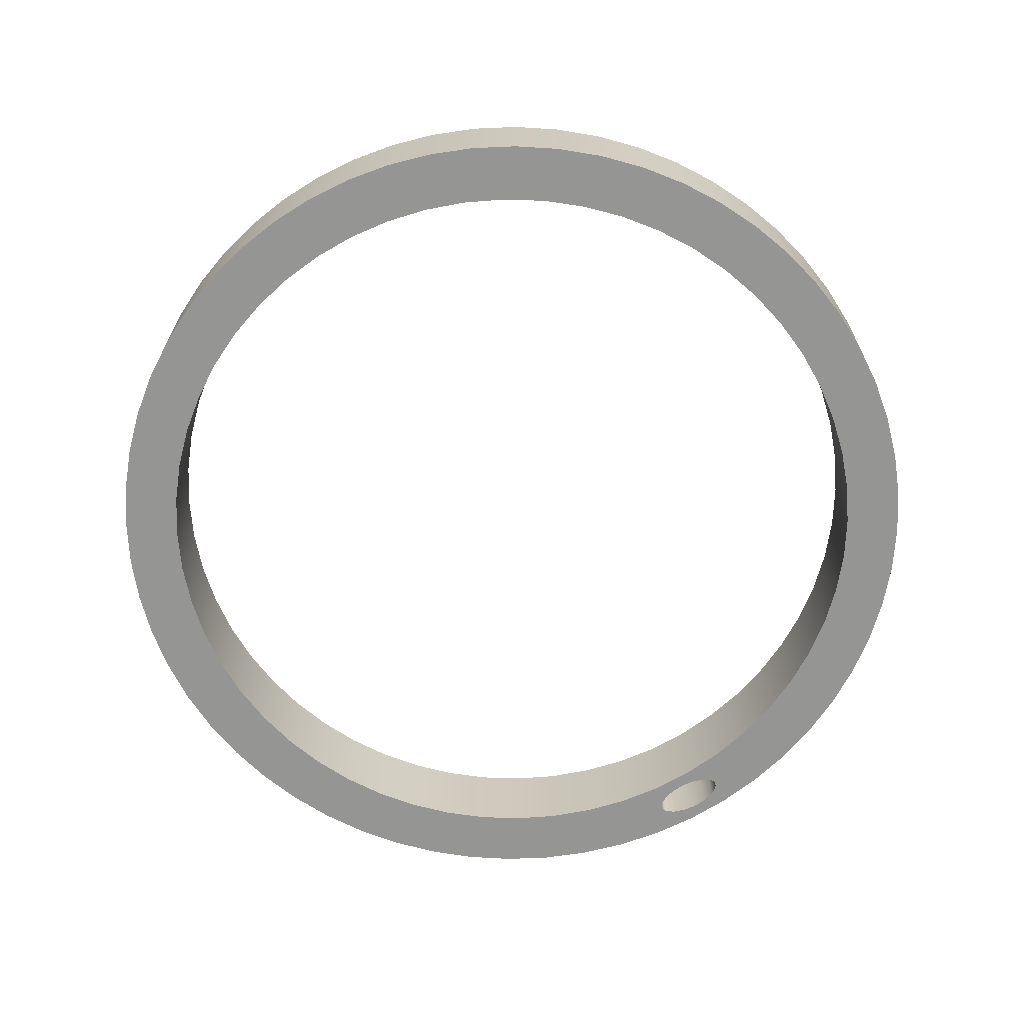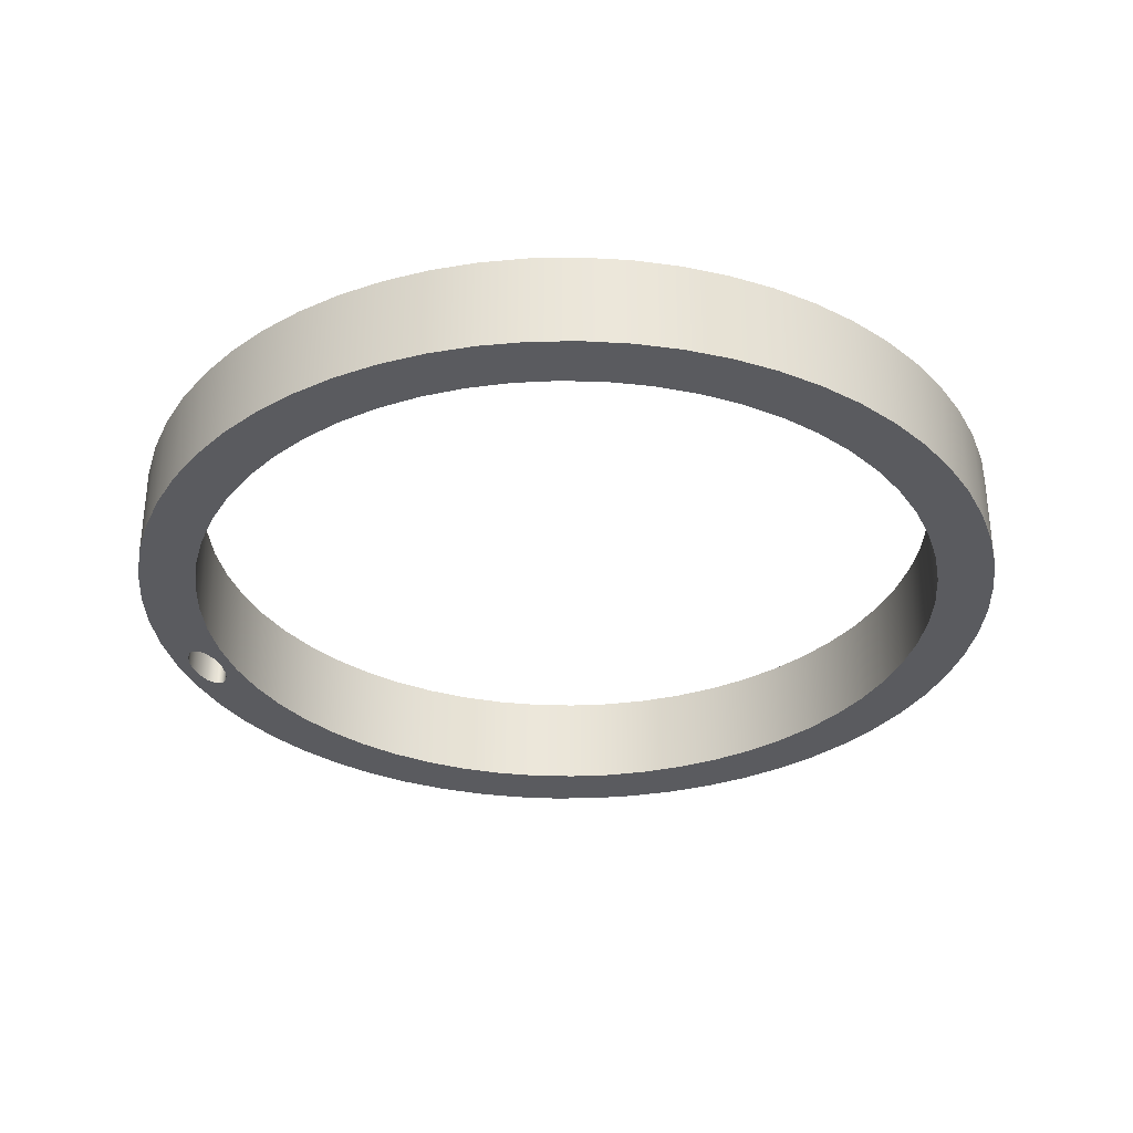
<metadata>
{"format":"obj","ext":"obj","renderer":"f3d","projection":"perspective","resolution":1024,"background":"white","views":[{"elev":-67.3,"azim":65.5,"up":"+Z"},{"elev":-32.8,"azim":-37.6,"up":"+Z"}]}
</metadata>
<code>
v -5 -8.882e-16 1.25
v -4.969 -0.5598 1.25
v -4.875 -1.113 1.25
v -4.719 -1.651 1.25
v -4.505 -2.169 1.25
v -4.234 -2.66 1.25
v -3.909 -3.117 1.25
v -3.536 -3.536 1.25
v -3.117 -3.909 1.25
v -2.66 -4.234 1.25
v -2.169 -4.505 1.25
v -1.651 -4.719 1.25
v -1.113 -4.875 1.25
v -0.5598 -4.969 1.25
v 3.062e-16 -5 1.25
v 0.5598 -4.969 1.25
v 1.113 -4.875 1.25
v 1.651 -4.719 1.25
v 2.169 -4.505 1.25
v 2.66 -4.234 1.25
v 3.117 -3.909 1.25
v 3.536 -3.536 1.25
v 3.909 -3.117 1.25
v 4.234 -2.66 1.25
v 4.505 -2.169 1.25
v 4.719 -1.651 1.25
v 4.875 -1.113 1.25
v 4.969 -0.5598 1.25
v 5 0 1.25
v 4.969 0.5598 1.25
v 4.875 1.113 1.25
v 4.719 1.651 1.25
v 4.505 2.169 1.25
v 4.234 2.66 1.25
v 3.909 3.117 1.25
v 3.536 3.536 1.25
v 3.117 3.909 1.25
v 2.66 4.234 1.25
v 2.169 4.505 1.25
v 1.651 4.719 1.25
v 1.113 4.875 1.25
v 0.5598 4.969 1.25
v 3.062e-16 5 1.25
v -0.5598 4.969 1.25
v -1.113 4.875 1.25
v -1.651 4.719 1.25
v -2.169 4.505 1.25
v -2.66 4.234 1.25
v -3.117 3.909 1.25
v -3.536 3.536 1.25
v -3.909 3.117 1.25
v -4.234 2.66 1.25
v -4.505 2.169 1.25
v -4.719 1.651 1.25
v -4.875 1.113 1.25
v -4.969 0.5598 1.25
v -5 -6.123e-16 0
v -4.969 0.5598 0
v -4.875 1.113 0
v -4.719 1.651 0
v -4.505 2.169 0
v -4.234 2.66 0
v -3.909 3.117 0
v -3.536 3.536 0
v -3.117 3.909 0
v -2.66 4.234 0
v -2.169 4.505 0
v -1.651 4.719 0
v -1.113 4.875 0
v -0.5598 4.969 0
v 3.062e-16 5 0
v 0.5598 4.969 0
v 1.113 4.875 0
v 1.651 4.719 0
v 2.169 4.505 0
v 2.66 4.234 0
v 3.117 3.909 0
v 3.536 3.536 0
v 3.909 3.117 0
v 4.234 2.66 0
v 4.505 2.169 0
v 4.719 1.651 0
v 4.875 1.113 0
v 4.969 0.5598 0
v 5 0 0
v 4.969 -0.5598 0
v 4.875 -1.113 0
v 4.719 -1.651 0
v 4.505 -2.169 0
v 4.234 -2.66 0
v 3.909 -3.117 0
v 3.536 -3.536 0
v 3.117 -3.909 0
v 2.66 -4.234 0
v 2.169 -4.505 0
v 1.651 -4.719 0
v 1.113 -4.875 0
v 0.5598 -4.969 0
v 3.062e-16 -5 0
v -0.5598 -4.969 0
v -1.113 -4.875 0
v -1.651 -4.719 0
v -2.169 -4.505 0
v -2.66 -4.234 0
v -3.117 -3.909 0
v -3.536 -3.536 0
v -3.909 -3.117 0
v -4.234 -2.66 0
v -4.505 -2.169 0
v -4.719 -1.651 0
v -4.875 -1.113 0
v -4.969 -0.5598 0
v -5 -8.882e-16 1.25
v -5 -6.123e-16 0
v -3.396 4.165 1.25
v -3.364 4.137 1.25
v -3.32 4.12 1.25
v -3.198 4.125 1.25
v -3.049 4.176 1.25
v -2.895 4.268 1.25
v -2.76 4.385 1.25
v -2.664 4.511 1.25
v -2.622 4.625 1.25
v -2.624 4.672 1.25
v -2.64 4.711 1.25
v -2.671 4.738 1.25
v -2.716 4.755 1.25
v -2.838 4.751 1.25
v -2.987 4.699 1.25
v -3.141 4.607 1.25
v -3.276 4.49 1.25
v -3.372 4.365 1.25
v -3.414 4.25 1.25
v -3.412 4.203 1.25
v -3.396 4.165 0
v -3.412 4.203 0
v -3.414 4.25 0
v -3.372 4.365 0
v -3.276 4.49 0
v -3.141 4.607 0
v -2.987 4.699 0
v -2.838 4.751 0
v -2.716 4.755 0
v -2.671 4.738 0
v -2.64 4.711 0
v -2.624 4.672 0
v -2.622 4.625 0
v -2.664 4.511 0
v -2.76 4.385 0
v -2.895 4.268 0
v -3.049 4.176 0
v -3.198 4.125 0
v -3.32 4.12 0
v -3.364 4.137 0
v -3.396 4.165 1.25
v -3.396 4.165 0
v -5.75 -8.882e-16 1.25
v -5.719 0.601 1.25
v -5.624 1.195 1.25
v -5.469 1.777 1.25
v -5.253 2.339 1.25
v -4.98 2.875 1.25
v -4.652 3.38 1.25
v -4.273 3.848 1.25
v -3.848 4.273 1.25
v -3.38 4.652 1.25
v -2.875 4.98 1.25
v -2.339 5.253 1.25
v -1.777 5.469 1.25
v -1.195 5.624 1.25
v -0.601 5.719 1.25
v 3.521e-16 5.75 1.25
v 0.601 5.719 1.25
v 1.195 5.624 1.25
v 1.777 5.469 1.25
v 2.339 5.253 1.25
v 2.875 4.98 1.25
v 3.38 4.652 1.25
v 3.848 4.273 1.25
v 4.273 3.848 1.25
v 4.652 3.38 1.25
v 4.98 2.875 1.25
v 5.253 2.339 1.25
v 5.469 1.777 1.25
v 5.624 1.195 1.25
v 5.719 0.601 1.25
v 5.75 0 1.25
v 5.719 -0.601 1.25
v 5.624 -1.195 1.25
v 5.469 -1.777 1.25
v 5.253 -2.339 1.25
v 4.98 -2.875 1.25
v 4.652 -3.38 1.25
v 4.273 -3.848 1.25
v 3.848 -4.273 1.25
v 3.38 -4.652 1.25
v 2.875 -4.98 1.25
v 2.339 -5.253 1.25
v 1.777 -5.469 1.25
v 1.195 -5.624 1.25
v 0.601 -5.719 1.25
v 3.521e-16 -5.75 1.25
v -0.601 -5.719 1.25
v -1.195 -5.624 1.25
v -1.777 -5.469 1.25
v -2.339 -5.253 1.25
v -2.875 -4.98 1.25
v -3.38 -4.652 1.25
v -3.848 -4.273 1.25
v -4.273 -3.848 1.25
v -4.652 -3.38 1.25
v -4.98 -2.875 1.25
v -5.253 -2.339 1.25
v -5.469 -1.777 1.25
v -5.624 -1.195 1.25
v -5.719 -0.601 1.25
v -5.75 -7.042e-16 0
v -5.719 -0.601 0
v -5.624 -1.195 0
v -5.469 -1.777 0
v -5.253 -2.339 0
v -4.98 -2.875 0
v -4.652 -3.38 0
v -4.273 -3.848 0
v -3.848 -4.273 0
v -3.38 -4.652 0
v -2.875 -4.98 0
v -2.339 -5.253 0
v -1.777 -5.469 0
v -1.195 -5.624 0
v -0.601 -5.719 0
v 3.521e-16 -5.75 0
v 0.601 -5.719 0
v 1.195 -5.624 0
v 1.777 -5.469 0
v 2.339 -5.253 0
v 2.875 -4.98 0
v 3.38 -4.652 0
v 3.848 -4.273 0
v 4.273 -3.848 0
v 4.652 -3.38 0
v 4.98 -2.875 0
v 5.253 -2.339 0
v 5.469 -1.777 0
v 5.624 -1.195 0
v 5.719 -0.601 0
v 5.75 0 0
v 5.719 0.601 0
v 5.624 1.195 0
v 5.469 1.777 0
v 5.253 2.339 0
v 4.98 2.875 0
v 4.652 3.38 0
v 4.273 3.848 0
v 3.848 4.273 0
v 3.38 4.652 0
v 2.875 4.98 0
v 2.339 5.253 0
v 1.777 5.469 0
v 1.195 5.624 0
v 0.601 5.719 0
v 3.521e-16 5.75 0
v -0.601 5.719 0
v -1.195 5.624 0
v -1.777 5.469 0
v -2.339 5.253 0
v -2.875 4.98 0
v -3.38 4.652 0
v -3.848 4.273 0
v -4.273 3.848 0
v -4.652 3.38 0
v -4.98 2.875 0
v -5.253 2.339 0
v -5.469 1.777 0
v -5.624 1.195 0
v -5.719 0.601 0
v -5.75 -7.042e-16 0
v -5.75 -8.882e-16 1.25
v -3.396 4.165 1.25
v -3.412 4.203 1.25
v -3.414 4.25 1.25
v -3.372 4.365 1.25
v -3.276 4.49 1.25
v -3.141 4.607 1.25
v -2.987 4.699 1.25
v -2.838 4.751 1.25
v -2.716 4.755 1.25
v -2.671 4.738 1.25
v -2.64 4.711 1.25
v -2.624 4.672 1.25
v -2.622 4.625 1.25
v -2.664 4.511 1.25
v -2.76 4.385 1.25
v -2.895 4.268 1.25
v -3.049 4.176 1.25
v -3.198 4.125 1.25
v -3.32 4.12 1.25
v -3.364 4.137 1.25
v -5 -8.882e-16 1.25
v -4.969 0.5598 1.25
v -4.875 1.113 1.25
v -4.719 1.651 1.25
v -4.505 2.169 1.25
v -4.234 2.66 1.25
v -3.909 3.117 1.25
v -3.536 3.536 1.25
v -3.117 3.909 1.25
v -2.66 4.234 1.25
v -2.169 4.505 1.25
v -1.651 4.719 1.25
v -1.113 4.875 1.25
v -0.5598 4.969 1.25
v 3.062e-16 5 1.25
v 0.5598 4.969 1.25
v 1.113 4.875 1.25
v 1.651 4.719 1.25
v 2.169 4.505 1.25
v 2.66 4.234 1.25
v 3.117 3.909 1.25
v 3.536 3.536 1.25
v 3.909 3.117 1.25
v 4.234 2.66 1.25
v 4.505 2.169 1.25
v 4.719 1.651 1.25
v 4.875 1.113 1.25
v 4.969 0.5598 1.25
v 5 0 1.25
v 4.969 -0.5598 1.25
v 4.875 -1.113 1.25
v 4.719 -1.651 1.25
v 4.505 -2.169 1.25
v 4.234 -2.66 1.25
v 3.909 -3.117 1.25
v 3.536 -3.536 1.25
v 3.117 -3.909 1.25
v 2.66 -4.234 1.25
v 2.169 -4.505 1.25
v 1.651 -4.719 1.25
v 1.113 -4.875 1.25
v 0.5598 -4.969 1.25
v 3.062e-16 -5 1.25
v -0.5598 -4.969 1.25
v -1.113 -4.875 1.25
v -1.651 -4.719 1.25
v -2.169 -4.505 1.25
v -2.66 -4.234 1.25
v -3.117 -3.909 1.25
v -3.536 -3.536 1.25
v -3.909 -3.117 1.25
v -4.234 -2.66 1.25
v -4.505 -2.169 1.25
v -4.719 -1.651 1.25
v -4.875 -1.113 1.25
v -4.969 -0.5598 1.25
v -5.75 -8.882e-16 1.25
v -5.719 -0.601 1.25
v -5.624 -1.195 1.25
v -5.469 -1.777 1.25
v -5.253 -2.339 1.25
v -4.98 -2.875 1.25
v -4.652 -3.38 1.25
v -4.273 -3.848 1.25
v -3.848 -4.273 1.25
v -3.38 -4.652 1.25
v -2.875 -4.98 1.25
v -2.339 -5.253 1.25
v -1.777 -5.469 1.25
v -1.195 -5.624 1.25
v -0.601 -5.719 1.25
v 3.521e-16 -5.75 1.25
v 0.601 -5.719 1.25
v 1.195 -5.624 1.25
v 1.777 -5.469 1.25
v 2.339 -5.253 1.25
v 2.875 -4.98 1.25
v 3.38 -4.652 1.25
v 3.848 -4.273 1.25
v 4.273 -3.848 1.25
v 4.652 -3.38 1.25
v 4.98 -2.875 1.25
v 5.253 -2.339 1.25
v 5.469 -1.777 1.25
v 5.624 -1.195 1.25
v 5.719 -0.601 1.25
v 5.75 0 1.25
v 5.719 0.601 1.25
v 5.624 1.195 1.25
v 5.469 1.777 1.25
v 5.253 2.339 1.25
v 4.98 2.875 1.25
v 4.652 3.38 1.25
v 4.273 3.848 1.25
v 3.848 4.273 1.25
v 3.38 4.652 1.25
v 2.875 4.98 1.25
v 2.339 5.253 1.25
v 1.777 5.469 1.25
v 1.195 5.624 1.25
v 0.601 5.719 1.25
v 3.521e-16 5.75 1.25
v -0.601 5.719 1.25
v -1.195 5.624 1.25
v -1.777 5.469 1.25
v -2.339 5.253 1.25
v -2.875 4.98 1.25
v -3.38 4.652 1.25
v -3.848 4.273 1.25
v -4.273 3.848 1.25
v -4.652 3.38 1.25
v -4.98 2.875 1.25
v -5.253 2.339 1.25
v -5.469 1.777 1.25
v -5.624 1.195 1.25
v -5.719 0.601 1.25
v -3.396 4.165 0
v -3.364 4.137 0
v -3.32 4.12 0
v -3.198 4.125 0
v -3.049 4.176 0
v -2.895 4.268 0
v -2.76 4.385 0
v -2.664 4.511 0
v -2.622 4.625 0
v -2.624 4.672 0
v -2.64 4.711 0
v -2.671 4.738 0
v -2.716 4.755 0
v -2.838 4.751 0
v -2.987 4.699 0
v -3.141 4.607 0
v -3.276 4.49 0
v -3.372 4.365 0
v -3.414 4.25 0
v -3.412 4.203 0
v -5 -6.123e-16 0
v -4.969 -0.5598 0
v -4.875 -1.113 0
v -4.719 -1.651 0
v -4.505 -2.169 0
v -4.234 -2.66 0
v -3.909 -3.117 0
v -3.536 -3.536 0
v -3.117 -3.909 0
v -2.66 -4.234 0
v -2.169 -4.505 0
v -1.651 -4.719 0
v -1.113 -4.875 0
v -0.5598 -4.969 0
v 3.062e-16 -5 0
v 0.5598 -4.969 0
v 1.113 -4.875 0
v 1.651 -4.719 0
v 2.169 -4.505 0
v 2.66 -4.234 0
v 3.117 -3.909 0
v 3.536 -3.536 0
v 3.909 -3.117 0
v 4.234 -2.66 0
v 4.505 -2.169 0
v 4.719 -1.651 0
v 4.875 -1.113 0
v 4.969 -0.5598 0
v 5 0 0
v 4.969 0.5598 0
v 4.875 1.113 0
v 4.719 1.651 0
v 4.505 2.169 0
v 4.234 2.66 0
v 3.909 3.117 0
v 3.536 3.536 0
v 3.117 3.909 0
v 2.66 4.234 0
v 2.169 4.505 0
v 1.651 4.719 0
v 1.113 4.875 0
v 0.5598 4.969 0
v 3.062e-16 5 0
v -0.5598 4.969 0
v -1.113 4.875 0
v -1.651 4.719 0
v -2.169 4.505 0
v -2.66 4.234 0
v -3.117 3.909 0
v -3.536 3.536 0
v -3.909 3.117 0
v -4.234 2.66 0
v -4.505 2.169 0
v -4.719 1.651 0
v -4.875 1.113 0
v -4.969 0.5598 0
v -5.75 -7.042e-16 0
v -5.719 0.601 0
v -5.624 1.195 0
v -5.469 1.777 0
v -5.253 2.339 0
v -4.98 2.875 0
v -4.652 3.38 0
v -4.273 3.848 0
v -3.848 4.273 0
v -3.38 4.652 0
v -2.875 4.98 0
v -2.339 5.253 0
v -1.777 5.469 0
v -1.195 5.624 0
v -0.601 5.719 0
v 3.521e-16 5.75 0
v 0.601 5.719 0
v 1.195 5.624 0
v 1.777 5.469 0
v 2.339 5.253 0
v 2.875 4.98 0
v 3.38 4.652 0
v 3.848 4.273 0
v 4.273 3.848 0
v 4.652 3.38 0
v 4.98 2.875 0
v 5.253 2.339 0
v 5.469 1.777 0
v 5.624 1.195 0
v 5.719 0.601 0
v 5.75 0 0
v 5.719 -0.601 0
v 5.624 -1.195 0
v 5.469 -1.777 0
v 5.253 -2.339 0
v 4.98 -2.875 0
v 4.652 -3.38 0
v 4.273 -3.848 0
v 3.848 -4.273 0
v 3.38 -4.652 0
v 2.875 -4.98 0
v 2.339 -5.253 0
v 1.777 -5.469 0
v 1.195 -5.624 0
v 0.601 -5.719 0
v 3.521e-16 -5.75 0
v -0.601 -5.719 0
v -1.195 -5.624 0
v -1.777 -5.469 0
v -2.339 -5.253 0
v -2.875 -4.98 0
v -3.38 -4.652 0
v -3.848 -4.273 0
v -4.273 -3.848 0
v -4.652 -3.38 0
v -4.98 -2.875 0
v -5.253 -2.339 0
v -5.469 -1.777 0
v -5.624 -1.195 0
v -5.719 -0.601 0
g 7a059bae-e2c1-11ea-be55-54bf646e7e1f
f 2 112 1
f 1 112 114
f 113 57 56
f 56 57 58
f 56 58 55
f 55 58 59
f 55 59 54
f 54 59 60
f 54 60 53
f 53 60 61
f 53 61 52
f 52 61 62
f 52 62 51
f 51 62 63
f 51 63 50
f 50 63 64
f 50 64 49
f 49 64 65
f 49 65 48
f 48 65 66
f 48 66 47
f 47 66 67
f 47 67 46
f 46 67 68
f 46 68 45
f 45 68 69
f 45 69 44
f 44 69 70
f 44 70 43
f 43 70 71
f 43 71 42
f 42 71 72
f 42 72 41
f 41 72 73
f 41 73 40
f 40 73 74
f 40 74 39
f 39 74 75
f 39 75 38
f 38 75 76
f 38 76 37
f 37 76 77
f 37 77 36
f 36 77 78
f 36 78 35
f 35 78 79
f 35 79 34
f 34 79 80
f 34 80 33
f 33 80 81
f 33 81 32
f 32 81 82
f 32 82 31
f 31 82 83
f 31 83 30
f 30 83 84
f 30 84 29
f 29 84 85
f 29 85 28
f 28 85 86
f 28 86 27
f 27 86 87
f 27 87 26
f 26 87 88
f 26 88 25
f 25 88 89
f 25 89 24
f 24 89 90
f 24 90 23
f 23 90 91
f 23 91 22
f 22 91 92
f 22 92 21
f 21 92 93
f 21 93 20
f 20 93 94
f 20 94 19
f 19 94 95
f 19 95 18
f 18 95 96
f 18 96 17
f 17 96 97
f 17 97 16
f 16 97 98
f 16 98 15
f 15 98 99
f 15 99 14
f 14 99 100
f 14 100 13
f 13 100 101
f 13 101 12
f 12 101 102
f 12 102 11
f 11 102 103
f 11 103 10
f 10 103 104
f 10 104 9
f 9 104 105
f 9 105 8
f 8 105 106
f 8 106 7
f 7 106 107
f 7 107 6
f 6 107 108
f 6 108 5
f 5 108 109
f 5 109 4
f 4 109 110
f 4 110 3
f 3 110 111
f 3 111 2
f 2 111 112
g 7a07717e-e2c1-11ea-a12d-54bf646e7e1f
f 116 154 115
f 115 154 156
f 155 135 134
f 134 135 136
f 134 136 137
f 116 117 154
f 154 117 153
f 153 117 118
f 153 118 152
f 152 118 119
f 152 119 151
f 151 119 120
f 151 120 150
f 150 120 121
f 150 121 149
f 149 121 122
f 149 122 148
f 148 122 123
f 148 123 147
f 147 123 124
f 147 124 146
f 146 124 145
f 145 124 125
f 145 125 144
f 144 125 126
f 144 126 127
f 144 127 143
f 143 127 128
f 143 128 142
f 142 128 129
f 142 129 141
f 141 129 130
f 141 130 140
f 140 130 131
f 140 131 139
f 139 131 132
f 139 132 138
f 138 132 133
f 138 133 137
f 137 133 134
g 7a0995ae-e2c1-11ea-97f3-54bf646e7e1f
f 158 276 157
f 157 276 277
f 278 217 216
f 216 217 218
f 216 218 215
f 215 218 219
f 215 219 214
f 214 219 220
f 214 220 213
f 213 220 221
f 213 221 212
f 212 221 222
f 212 222 211
f 211 222 223
f 211 223 210
f 210 223 224
f 210 224 209
f 209 224 225
f 209 225 208
f 208 225 226
f 208 226 207
f 207 226 227
f 207 227 206
f 206 227 228
f 206 228 205
f 205 228 229
f 205 229 204
f 204 229 230
f 204 230 203
f 203 230 231
f 203 231 202
f 202 231 232
f 202 232 201
f 201 232 233
f 201 233 200
f 200 233 234
f 200 234 199
f 199 234 235
f 199 235 198
f 198 235 236
f 198 236 197
f 197 236 237
f 197 237 196
f 196 237 238
f 196 238 195
f 195 238 239
f 195 239 194
f 194 239 240
f 194 240 193
f 193 240 241
f 193 241 192
f 192 241 242
f 192 242 191
f 191 242 243
f 191 243 190
f 190 243 244
f 190 244 189
f 189 244 245
f 189 245 188
f 188 245 246
f 188 246 187
f 187 246 247
f 187 247 186
f 186 247 248
f 186 248 185
f 185 248 249
f 185 249 184
f 184 249 250
f 184 250 183
f 183 250 251
f 183 251 182
f 182 251 252
f 182 252 181
f 181 252 253
f 181 253 180
f 180 253 254
f 180 254 179
f 179 254 255
f 179 255 178
f 178 255 256
f 178 256 177
f 177 256 257
f 177 257 176
f 176 257 258
f 176 258 175
f 175 258 259
f 175 259 174
f 174 259 260
f 174 260 173
f 173 260 261
f 173 261 172
f 172 261 262
f 172 262 171
f 171 262 263
f 171 263 170
f 170 263 264
f 170 264 169
f 169 264 265
f 169 265 168
f 168 265 266
f 168 266 167
f 167 266 267
f 167 267 166
f 166 267 268
f 166 268 165
f 165 268 269
f 165 269 164
f 164 269 270
f 164 270 163
f 163 270 271
f 163 271 162
f 162 271 272
f 162 272 161
f 161 272 273
f 161 273 160
f 160 273 274
f 160 274 159
f 159 274 275
f 159 275 158
f 158 275 276
g 7a0b447e-e2c1-11ea-9f67-54bf646e7e1f
f 280 407 279
f 279 407 306
f 279 306 298
f 298 306 297
f 297 306 307
f 297 307 296
f 296 307 295
f 295 307 294
f 294 307 308
f 294 308 293
f 293 308 292
f 292 308 309
f 292 309 291
f 291 309 290
f 290 309 289
f 289 309 404
f 289 404 288
f 288 404 405
f 288 405 287
f 287 405 286
f 286 405 285
f 285 405 406
f 285 406 284
f 284 406 283
f 283 406 282
f 282 406 407
f 282 407 281
f 281 407 280
f 300 414 299
f 299 414 355
f 299 355 356
f 414 300 413
f 413 300 301
f 413 301 412
f 412 301 302
f 412 302 411
f 411 302 303
f 411 303 410
f 410 303 304
f 410 304 409
f 409 304 305
f 409 305 408
f 408 305 306
f 408 306 407
f 309 310 404
f 404 310 403
f 403 310 311
f 403 311 402
f 402 311 312
f 402 312 401
f 401 312 313
f 401 313 400
f 400 313 399
f 399 313 314
f 399 314 398
f 398 314 315
f 398 315 397
f 397 315 316
f 397 316 396
f 396 316 317
f 396 317 395
f 395 317 318
f 395 318 394
f 394 318 319
f 394 319 393
f 393 319 320
f 393 320 392
f 392 320 321
f 392 321 391
f 391 321 322
f 391 322 390
f 390 322 323
f 390 323 389
f 389 323 324
f 389 324 388
f 388 324 325
f 388 325 387
f 387 325 326
f 387 326 386
f 386 326 327
f 386 327 385
f 385 327 384
f 384 327 328
f 384 328 383
f 383 328 329
f 383 329 382
f 382 329 330
f 382 330 381
f 381 330 331
f 381 331 380
f 380 331 332
f 380 332 379
f 379 332 333
f 379 333 378
f 378 333 334
f 378 334 377
f 377 334 335
f 377 335 376
f 376 335 336
f 376 336 375
f 375 336 337
f 375 337 374
f 374 337 338
f 374 338 373
f 373 338 339
f 373 339 372
f 372 339 340
f 372 340 371
f 371 340 341
f 371 341 370
f 370 341 369
f 369 341 342
f 369 342 368
f 368 342 343
f 368 343 367
f 367 343 344
f 367 344 366
f 366 344 345
f 366 345 365
f 365 345 346
f 365 346 364
f 364 346 347
f 364 347 363
f 363 347 348
f 363 348 362
f 362 348 349
f 362 349 361
f 361 349 350
f 361 350 360
f 360 350 351
f 360 351 359
f 359 351 352
f 359 352 358
f 358 352 353
f 358 353 357
f 357 353 354
f 357 354 356
f 356 354 299
g 7a0d4158-e2c1-11ea-947c-54bf646e7e1f
f 416 484 415
f 415 484 499
f 415 499 434
f 434 499 433
f 433 499 432
f 432 499 500
f 432 500 431
f 431 500 430
f 430 500 429
f 429 500 501
f 429 501 428
f 428 501 427
f 427 501 426
f 426 501 502
f 426 502 425
f 425 502 481
f 425 481 424
f 424 481 423
f 423 481 422
f 422 481 482
f 422 482 421
f 421 482 420
f 420 482 483
f 420 483 419
f 419 483 418
f 418 483 417
f 417 483 484
f 417 484 416
f 436 550 435
f 435 550 491
f 435 491 492
f 550 436 549
f 549 436 437
f 549 437 548
f 548 437 438
f 548 438 547
f 547 438 439
f 547 439 546
f 546 439 440
f 546 440 545
f 545 440 441
f 545 441 544
f 544 441 442
f 544 442 543
f 543 442 443
f 543 443 542
f 542 443 444
f 542 444 541
f 541 444 445
f 541 445 540
f 540 445 446
f 540 446 539
f 539 446 447
f 539 447 538
f 538 447 448
f 538 448 537
f 537 448 449
f 537 449 536
f 536 449 535
f 535 449 450
f 535 450 534
f 534 450 451
f 534 451 533
f 533 451 452
f 533 452 532
f 532 452 453
f 532 453 531
f 531 453 454
f 531 454 530
f 530 454 455
f 530 455 529
f 529 455 456
f 529 456 528
f 528 456 457
f 528 457 527
f 527 457 458
f 527 458 526
f 526 458 459
f 526 459 525
f 525 459 460
f 525 460 524
f 524 460 461
f 524 461 523
f 523 461 462
f 523 462 522
f 522 462 463
f 522 463 521
f 521 463 520
f 520 463 464
f 520 464 519
f 519 464 465
f 519 465 518
f 518 465 466
f 518 466 517
f 517 466 467
f 517 467 516
f 516 467 468
f 516 468 515
f 515 468 469
f 515 469 514
f 514 469 470
f 514 470 513
f 513 470 471
f 513 471 512
f 512 471 472
f 512 472 511
f 511 472 473
f 511 473 510
f 510 473 474
f 510 474 509
f 509 474 475
f 509 475 508
f 508 475 476
f 508 476 507
f 507 476 477
f 507 477 506
f 506 477 505
f 505 477 478
f 505 478 504
f 504 478 479
f 504 479 503
f 503 479 480
f 503 480 502
f 502 480 481
f 499 484 498
f 498 484 485
f 498 485 497
f 497 485 486
f 497 486 496
f 496 486 487
f 496 487 495
f 495 487 488
f 495 488 494
f 494 488 489
f 494 489 493
f 493 489 490
f 493 490 492
f 492 490 435

</code>
